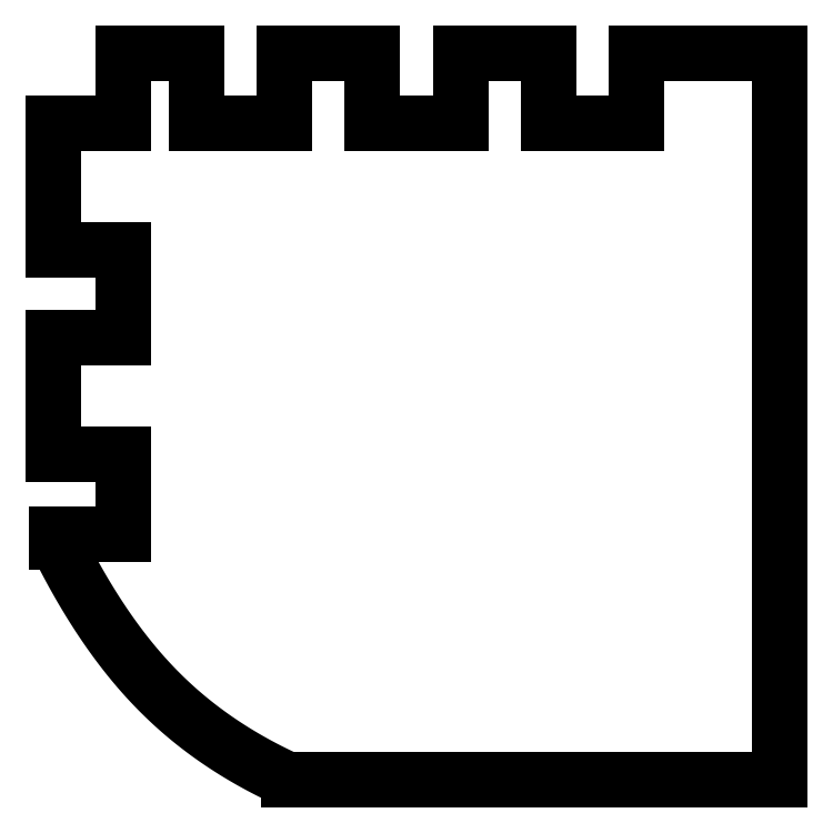
<metadata>
{"format":"dxf","ext":"dxf","renderer":"ezdxf+matplotlib","layout":"modelspace","background":"white","min_lineweight":24,"dpi":150}
</metadata>
<code>
0
SECTION
2
ENTITIES
0
LINE
8
0
10
-21.23
20
486.2
30
-8.882e-15
11
-21.23
21
480.2
31
-8.882e-15
0
LINE
8
0
10
-21.23
20
480.2
30
-8.882e-15
11
-28.73
21
480.2
31
-8.882e-15
0
LINE
8
0
10
-28.73
20
480.2
30
-8.882e-15
11
-28.73
21
486.2
31
-8.882e-15
0
LINE
8
0
10
-28.73
20
486.2
30
-8.882e-15
11
-35.03
21
486.2
31
-8.347e-31
0
LINE
8
0
10
-35.03
20
486.2
30
-8.347e-31
11
-35.03
21
480.2
31
-8.882e-15
0
LINE
8
0
10
-35.03
20
480.2
30
-8.882e-15
11
-41.03
21
480.2
31
-8.882e-15
0
LINE
8
0
10
-41.03
20
480.2
30
-8.882e-15
11
-41.03
21
469.4
31
-1.776e-14
0
LINE
8
0
10
-41.03
20
469.4
30
-1.776e-14
11
-35.03
21
469.4
31
-8.882e-15
0
LINE
8
0
10
-35.03
20
469.4
30
-8.882e-15
11
-35.03
21
461.9
31
-8.882e-15
0
LINE
8
0
10
-35.03
20
461.9
30
-8.882e-15
11
-41.03
21
461.9
31
-8.882e-15
0
LINE
8
0
10
-41.03
20
461.9
30
-8.882e-15
11
-41.03
21
451.9
31
-8.882e-15
0
LINE
8
0
10
-41.03
20
451.9
30
-8.882e-15
11
-35.03
21
451.9
31
-1.776e-14
0
LINE
8
0
10
-35.03
20
451.9
30
-1.776e-14
11
-35.03
21
445.1
31
-8.882e-15
0
LINE
8
0
10
-35.03
20
445.1
30
-8.882e-15
11
-40.69
21
445.1
31
1.811e-30
0
LINE
8
0
10
-40.69
20
445.1
30
1.811e-30
11
-40.69
21
444.4
31
-8.882e-15
0
SPLINE
8
0
70
4
71
5
72
21
73
15
74
0
42
1e-09
43
1e-10
44
1e-10
40
0.02348
40
0.02348
40
0.02348
40
0.02348
40
0.02348
40
0.02348
40
0.1
40
0.2
40
0.3
40
0.4
40
0.5
40
0.6
40
0.7
40
0.8
40
0.9
40
1
40
1
40
1
40
1
40
1
40
1
41
1
41
1
41
1
41
1
41
1
41
1
41
1
41
1
41
1
41
1
41
1
41
1
41
1
41
1
41
1
10
-40.69
20
444.4
30
-8.882e-15
10
-40.47
20
443.9
30
-1.776e-14
10
-39.95
20
442.9
30
-1.776e-14
10
-39.1
20
441.3
30
-8.882e-15
10
-37.91
20
439.2
30
0
10
-36.29
20
436.7
30
-8.882e-15
10
-34.48
20
434.3
30
-8.882e-15
10
-32.55
20
432.1
30
-1.776e-14
10
-30.47
20
430.1
30
-8.882e-15
10
-28.27
20
428.3
30
-1.776e-14
10
-25.94
20
426.7
30
-8.882e-15
10
-23.99
20
425.6
30
-8.882e-15
10
-22.48
20
424.8
30
-1.776e-14
10
-21.45
20
424.3
30
0
10
-20.93
20
424.1
30
-8.882e-15
0
LINE
8
0
10
-20.93
20
424.1
30
-8.882e-15
11
21.07
21
424.1
31
-8.882e-15
0
LINE
8
0
10
21.07
20
424.1
30
-8.882e-15
11
21.07
21
486.2
31
-8.882e-15
0
LINE
8
0
10
21.07
20
486.2
30
-8.882e-15
11
8.769
21
486.2
31
-8.882e-15
0
LINE
8
0
10
8.769
20
486.2
30
-8.882e-15
11
8.769
21
480.2
31
-8.882e-15
0
LINE
8
0
10
8.769
20
480.2
30
-8.882e-15
11
1.269
21
480.2
31
-8.882e-15
0
LINE
8
0
10
1.269
20
480.2
30
-8.882e-15
11
1.269
21
486.2
31
-8.882e-15
0
LINE
8
0
10
1.269
20
486.2
30
-8.882e-15
11
-6.231
21
486.2
31
1.071e-29
0
LINE
8
0
10
-6.231
20
486.2
30
1.071e-29
11
-6.231
21
480.2
31
-8.882e-15
0
LINE
8
0
10
-6.231
20
480.2
30
-8.882e-15
11
-13.73
21
480.2
31
-1.776e-14
0
LINE
8
0
10
-13.73
20
480.2
30
-1.776e-14
11
-13.73
21
486.2
31
-1.776e-14
0
LINE
8
0
10
-13.73
20
486.2
30
-1.776e-14
11
-21.23
21
486.2
31
-8.882e-15
0
ENDSEC
0
EOF

</code>
